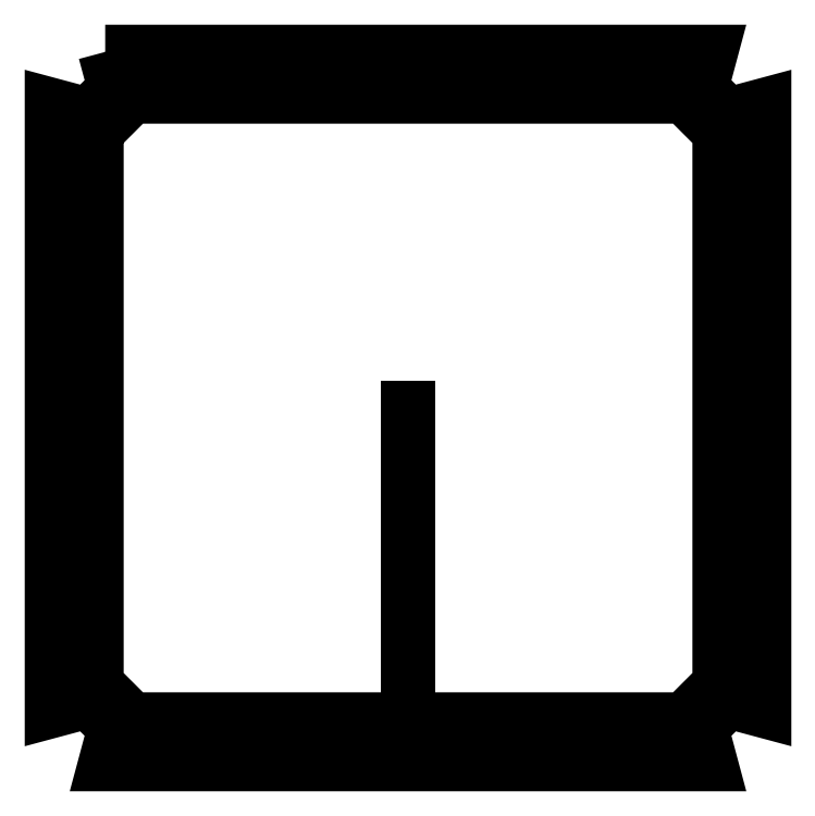
<metadata>
{"format":"dxf","ext":"dxf","renderer":"ezdxf+matplotlib","layout":"modelspace","background":"white","min_lineweight":24,"dpi":150}
</metadata>
<code>
0
SECTION
2
ENTITIES
0
LWPOLYLINE
8
0
90
8
70
1
43
0
10
-26.5
20
23.5
10
-26.5
20
-23.5
10
-23.5
20
-26.5
10
23.5
20
-26.5
10
26.5
20
-23.5
10
26.5
20
23.5
10
23.5
20
26.5
10
-23.5
20
26.5
0
LWPOLYLINE
8
0
90
16
70
1
43
0
10
-25.76
20
30.29
10
25.76
20
30.29
10
24.93
20
27.19
10
27.19
20
24.93
10
30.29
20
25.76
10
30.29
20
-25.76
10
27.19
20
-24.93
10
24.93
20
-27.19
10
25.76
20
-30.29
10
-25.76
20
-30.29
10
-24.93
20
-27.19
10
-27.19
20
-24.93
10
-30.29
20
-25.76
10
-30.29
20
25.76
10
-27.19
20
24.93
10
-24.93
20
27.19
0
LINE
8
0
10
0
20
0
30
0
11
-1.732e-15
21
-28.29
31
0
0
CIRCLE
8
0
10
-1.732e-15
20
-28.29
30
0
40
0.975
210
0
220
0
230
1
0
CIRCLE
8
0
10
28.29
20
4.549e-15
30
0
40
0.975
210
0
220
0
230
1
0
CIRCLE
8
0
10
-28.29
20
8.014e-15
30
0
40
0.975
210
0
220
0
230
1
0
ENDSEC
0
EOF

</code>
